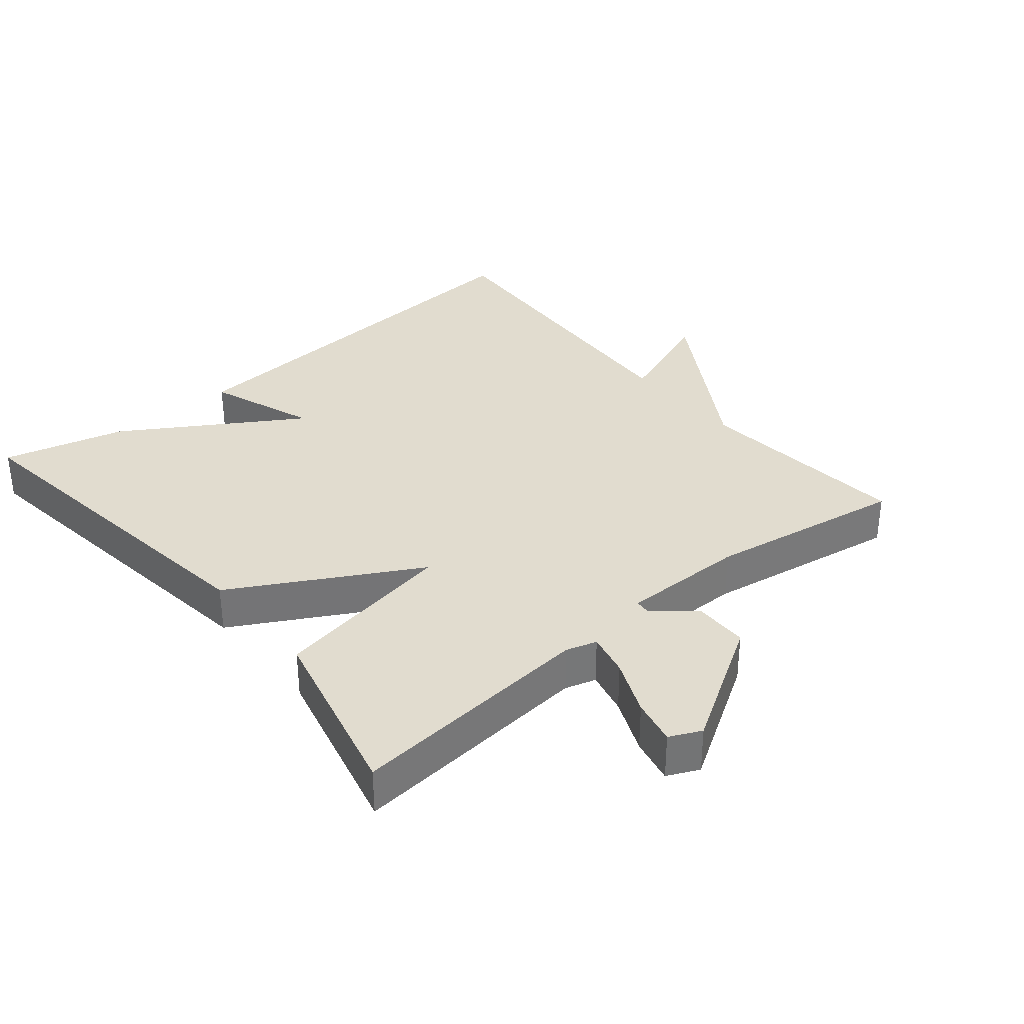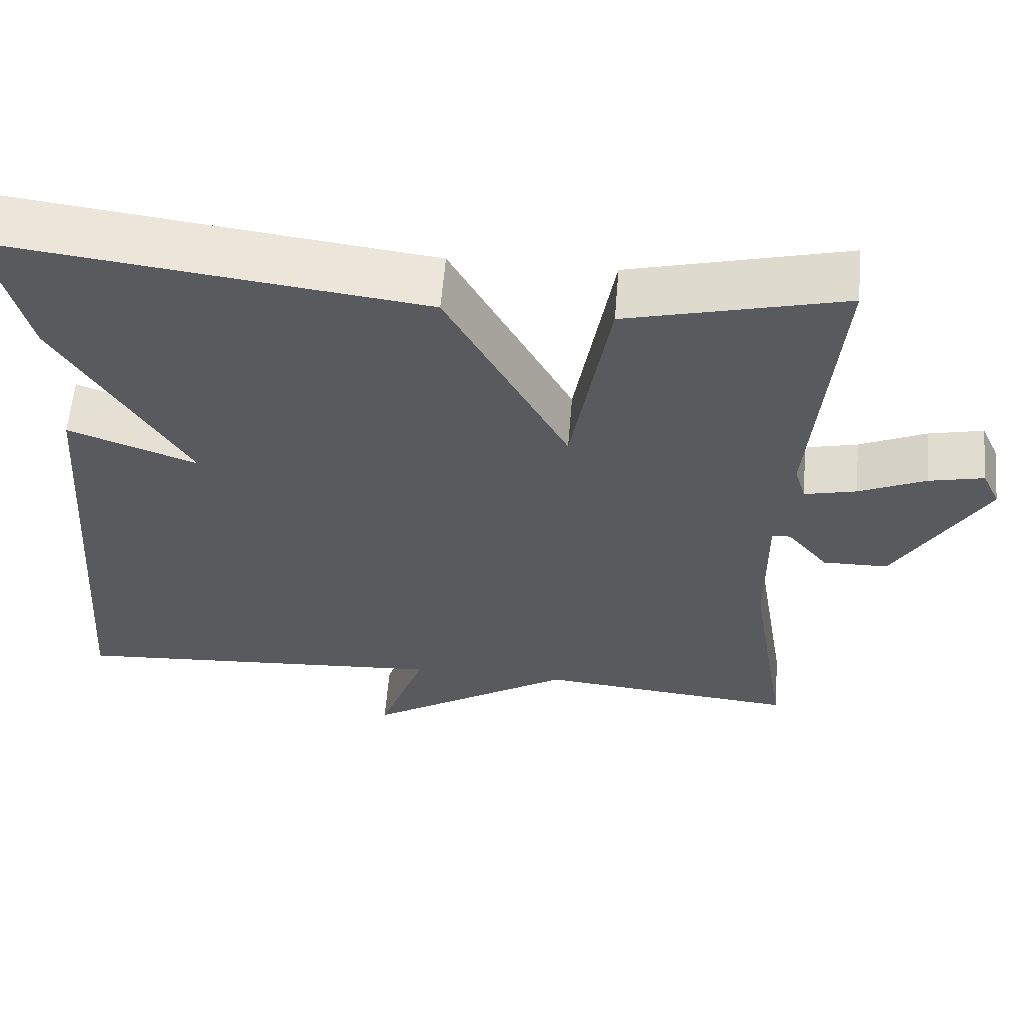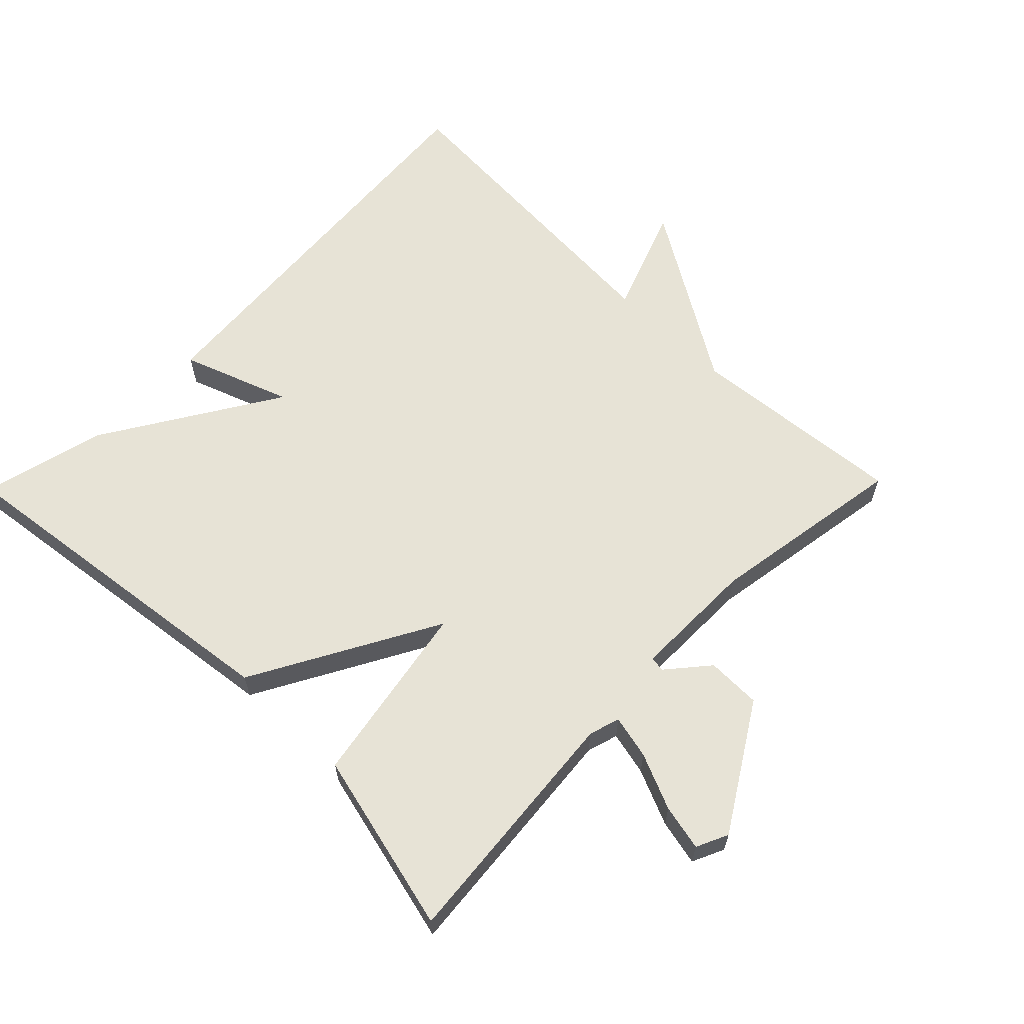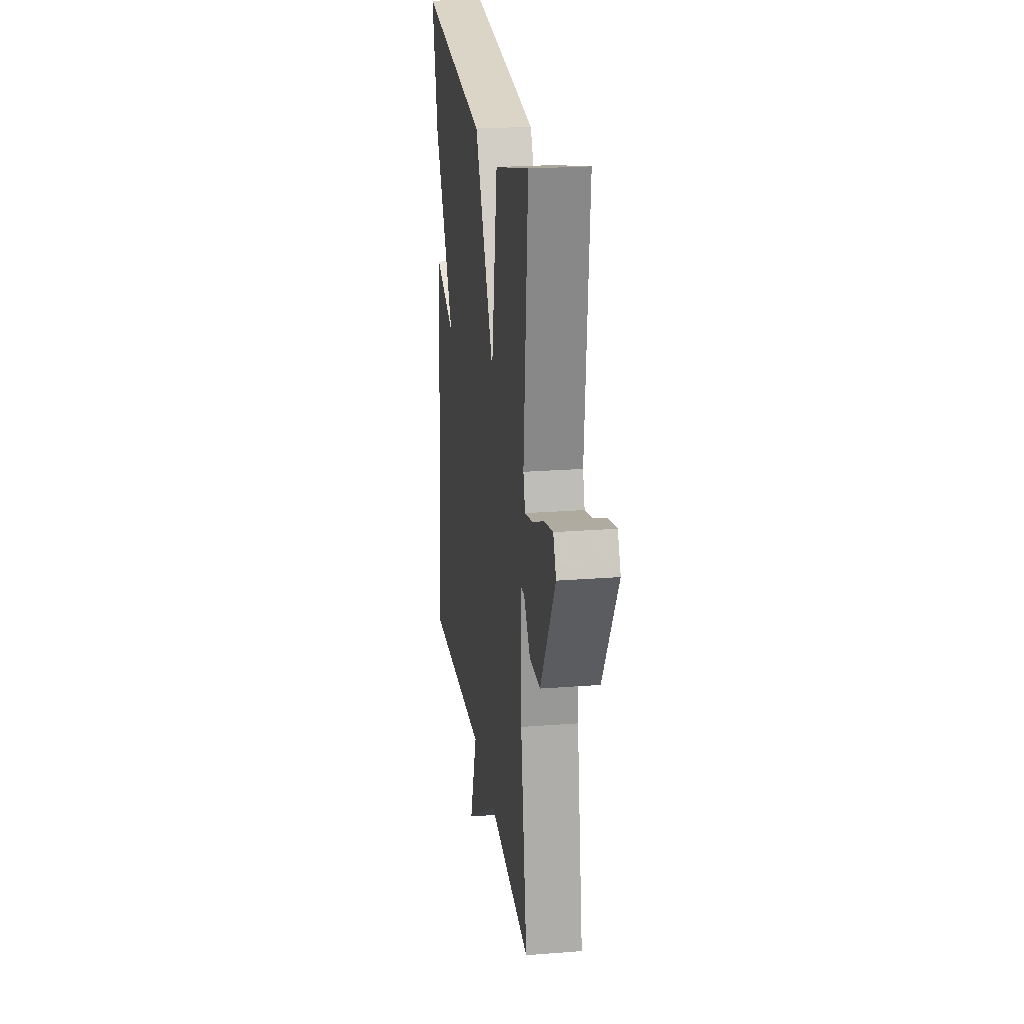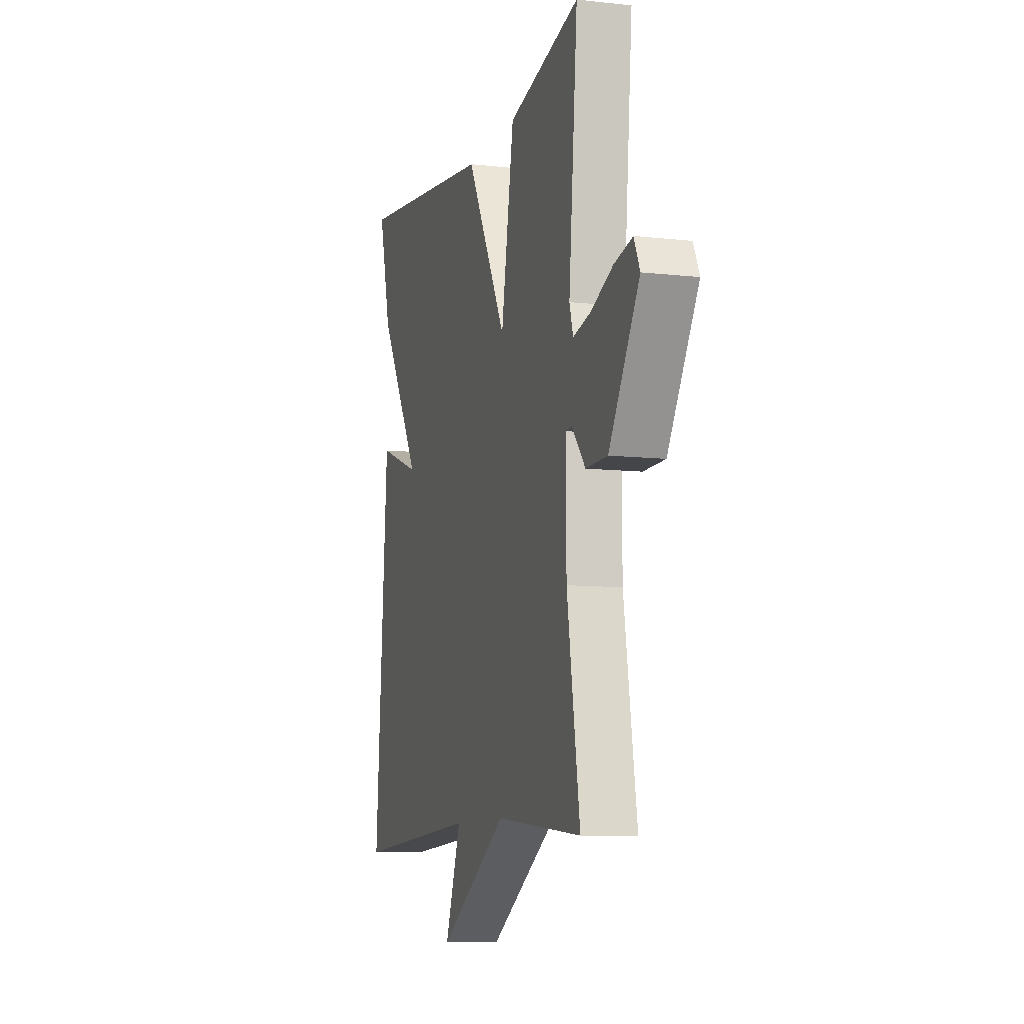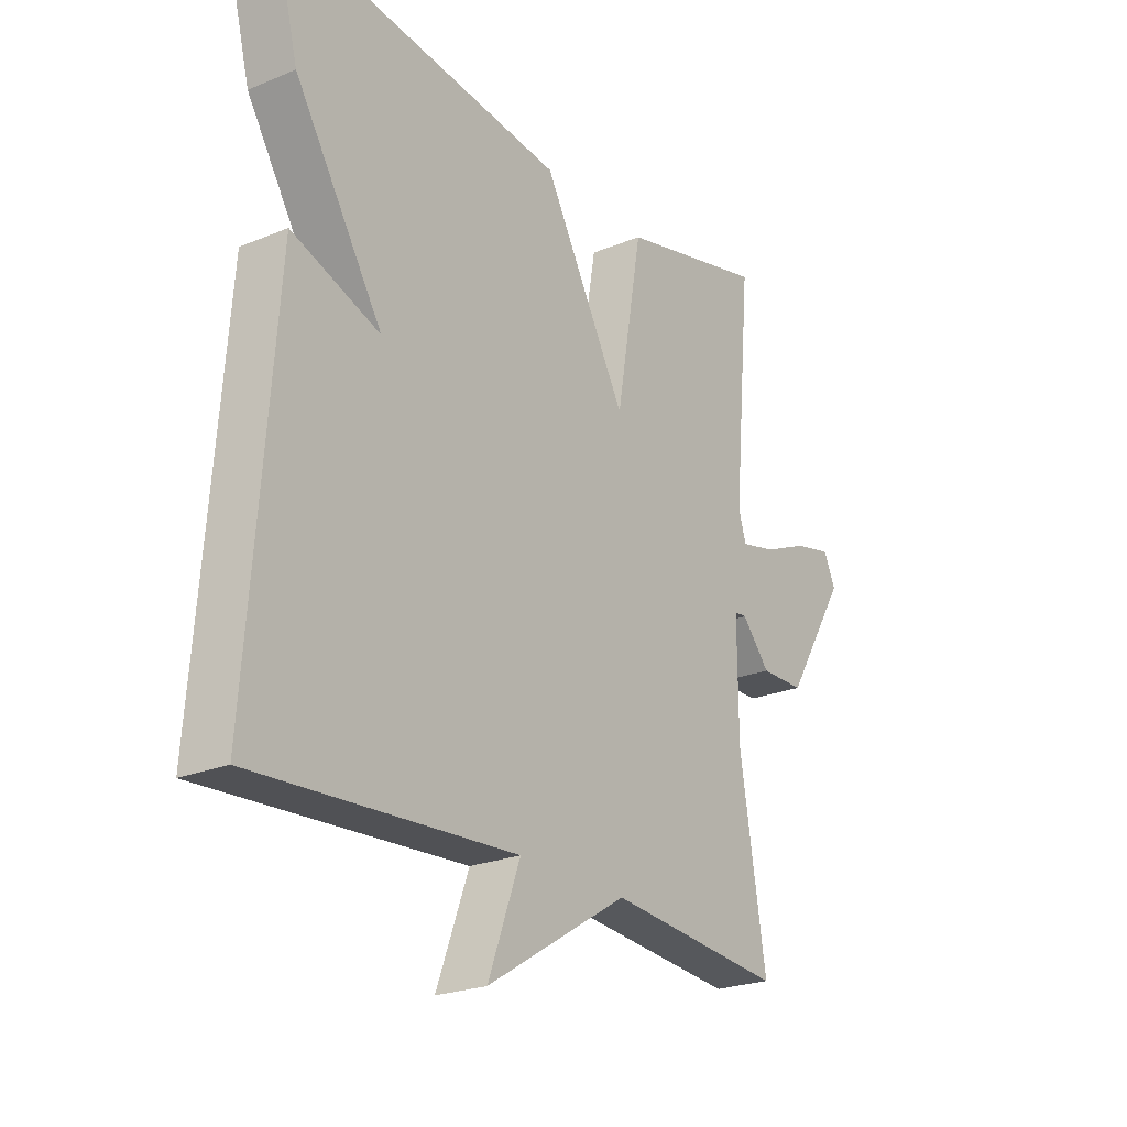
<metadata>
{"format":"obj","ext":"obj","renderer":"f3d","projection":"perspective","resolution":1024,"background":"white","views":[{"elev":34.2,"azim":50.2,"up":"+Y"},{"elev":58.8,"azim":4.7,"up":"+Z"},{"elev":62.7,"azim":44.4,"up":"+Y"},{"elev":22.3,"azim":82.3,"up":"+Z"},{"elev":-9.1,"azim":73.4,"up":"+Z"},{"elev":-23.4,"azim":-55.1,"up":"+Z"}]}
</metadata>
<code>
v -0.5 0.07 -0.5
v -0.453 0.07 0.117
v -0.292 0.07 0.059
v -0.453 0.07 0.317
v -0.5 0.07 0.5
v 0.03 0.07 0.434
v 0.182 0.07 0.16
v 0.23 0.07 0.434
v 0.5 0.07 0.5
v 0.467 0.07 0.133
v 0.481 0.07 0.087
v 0.546 0.07 0.102
v 0.629 0.07 0.138
v 0.697 0.07 0.153
v 0.719 0.07 0.106
v 0.606 0.07 -0.078
v 0.525 0.07 -0.079
v 0.474 0.07 -0.019
v 0.451 0.07 -0.021
v 0.452 0.07 -0.206
v 0.5 0.07 -0.5
v 0.177 0.07 -0.47
v -0.082 0.07 -0.629
v -0.023 0.07 -0.47
v -0.5 0 -0.5
v -0.453 0 0.117
v -0.292 0 0.059
v -0.453 0 0.317
v -0.5 0 0.5
v 0.03 0 0.434
v 0.182 0 0.16
v 0.23 0 0.434
v 0.5 0 0.5
v 0.467 0 0.133
v 0.481 0 0.087
v 0.546 0 0.102
v 0.629 0 0.138
v 0.697 0 0.153
v 0.719 0 0.106
v 0.606 0 -0.078
v 0.525 0 -0.079
v 0.474 0 -0.019
v 0.451 0 -0.021
v 0.452 0 -0.206
v 0.5 0 -0.5
v 0.177 0 -0.47
v -0.082 0 -0.629
v -0.023 0 -0.47
f 22 23 24
f 20 21 22
f 19 20 22 24
f 16 17 18
f 15 16 18
f 14 15 18
f 13 14 18
f 12 13 18
f 11 12 18 19
f 19 24 1
f 11 19 1
f 10 11 1
f 7 8 9 10
f 5 6 7
f 4 5 7
f 3 4 7
f 1 2 3
f 1 3 7 10
f 48 47 46
f 46 45 44
f 48 46 44 43
f 42 41 40
f 42 40 39
f 42 39 38
f 42 38 37
f 42 37 36
f 43 42 36 35
f 25 48 43
f 25 43 35
f 25 35 34
f 34 33 32 31
f 31 30 29
f 31 29 28
f 31 28 27
f 27 26 25
f 34 31 27 25
f 1 25 26 2
f 2 26 27 3
f 3 27 28 4
f 4 28 29 5
f 5 29 30 6
f 6 30 31 7
f 7 31 32 8
f 8 32 33 9
f 9 33 34 10
f 10 34 35 11
f 11 35 36 12
f 12 36 37 13
f 13 37 38 14
f 14 38 39 15
f 15 39 40 16
f 16 40 41 17
f 17 41 42 18
f 18 42 43 19
f 19 43 44 20
f 20 44 45 21
f 21 45 46 22
f 22 46 47 23
f 23 47 48 24
f 24 48 25 1

</code>
